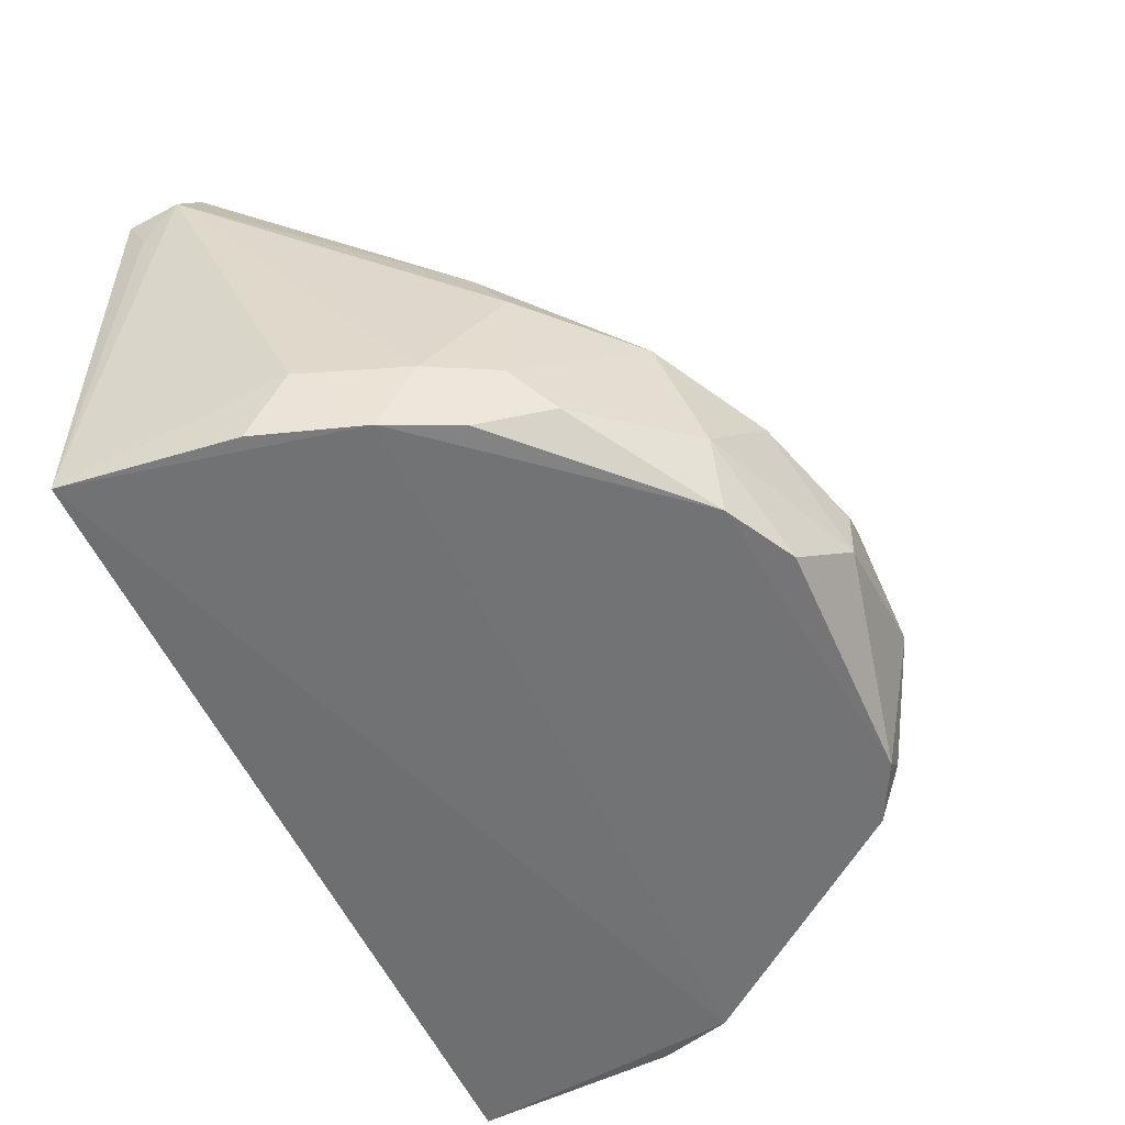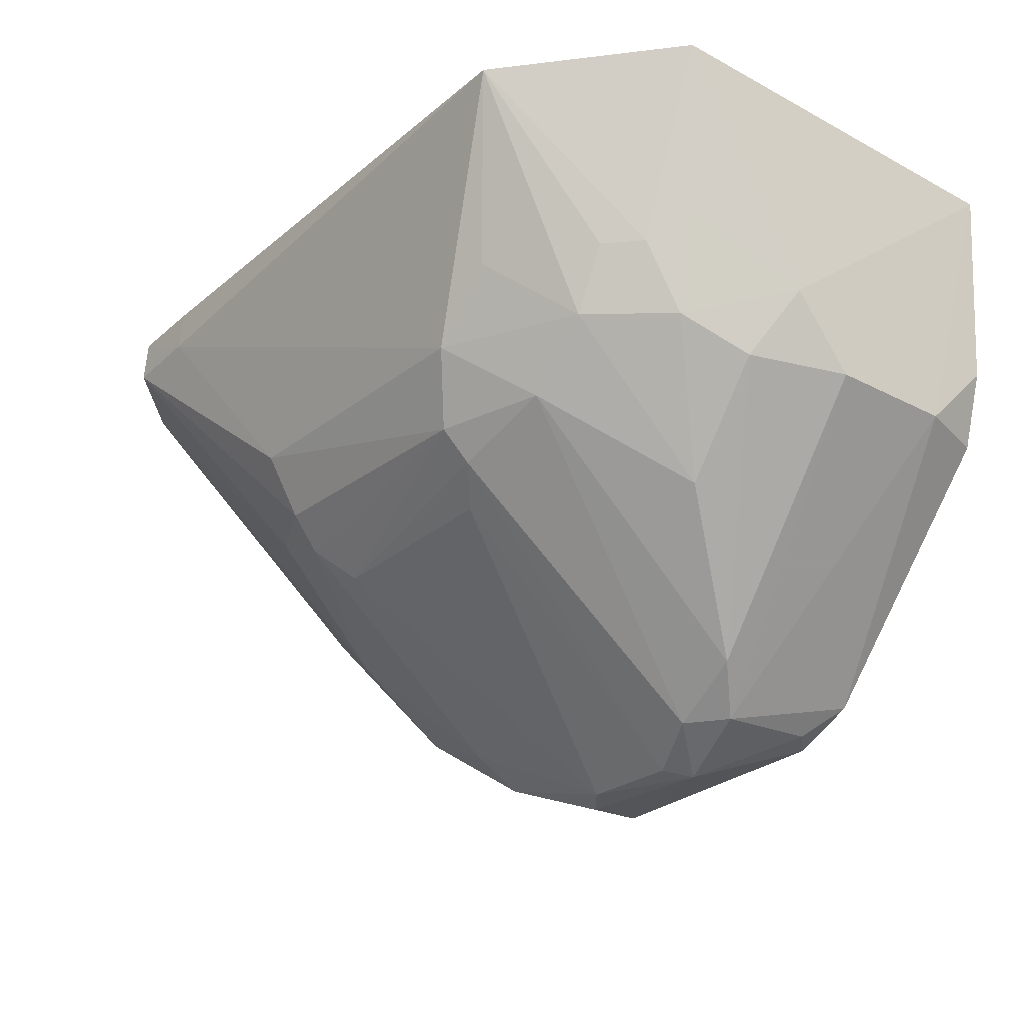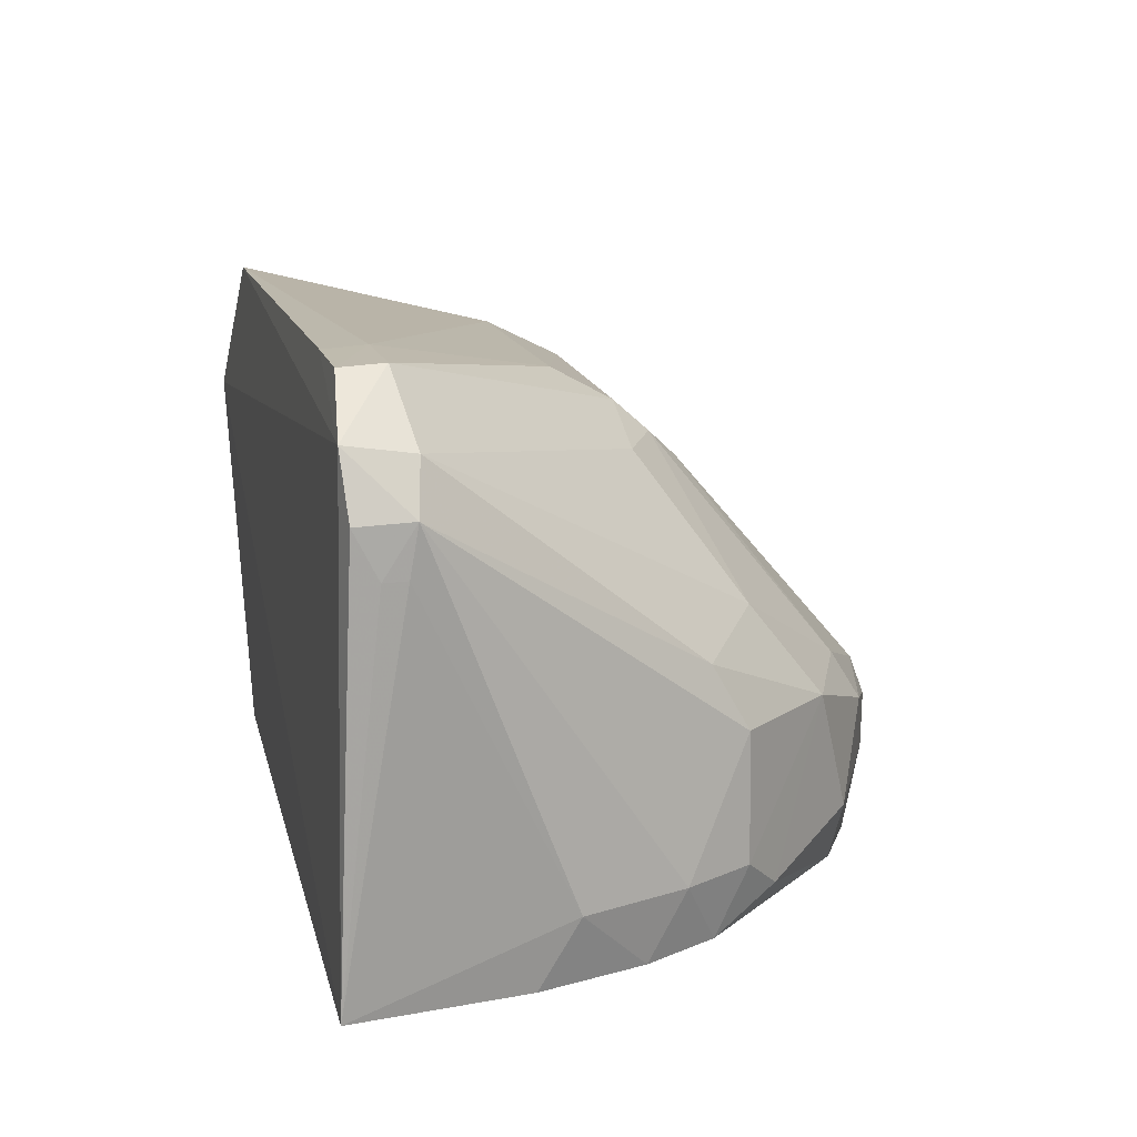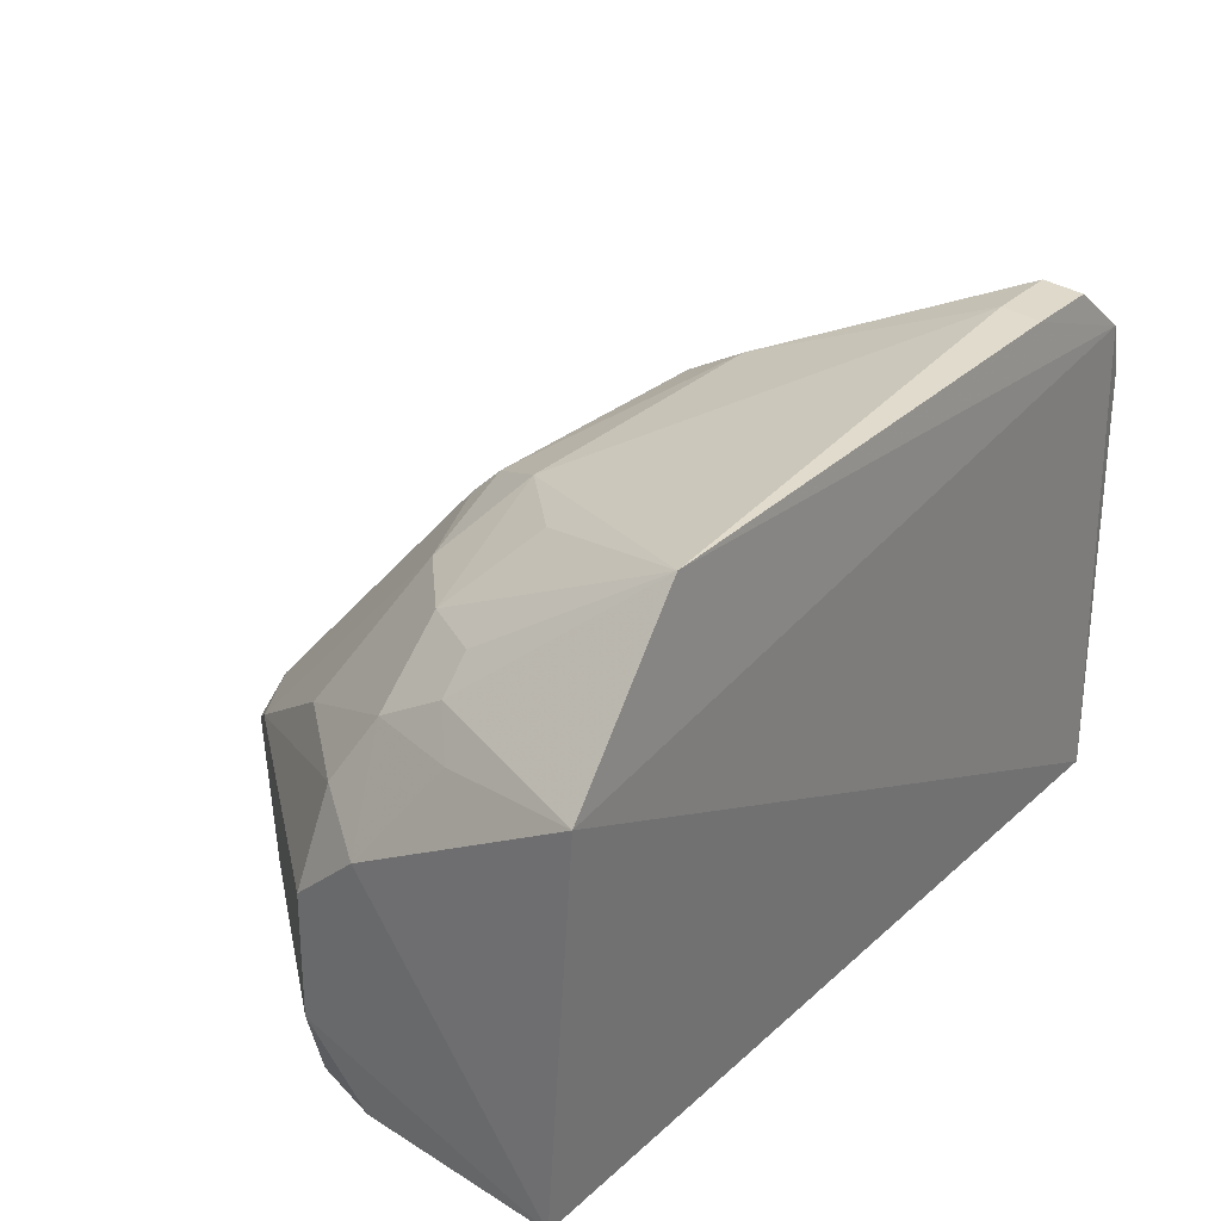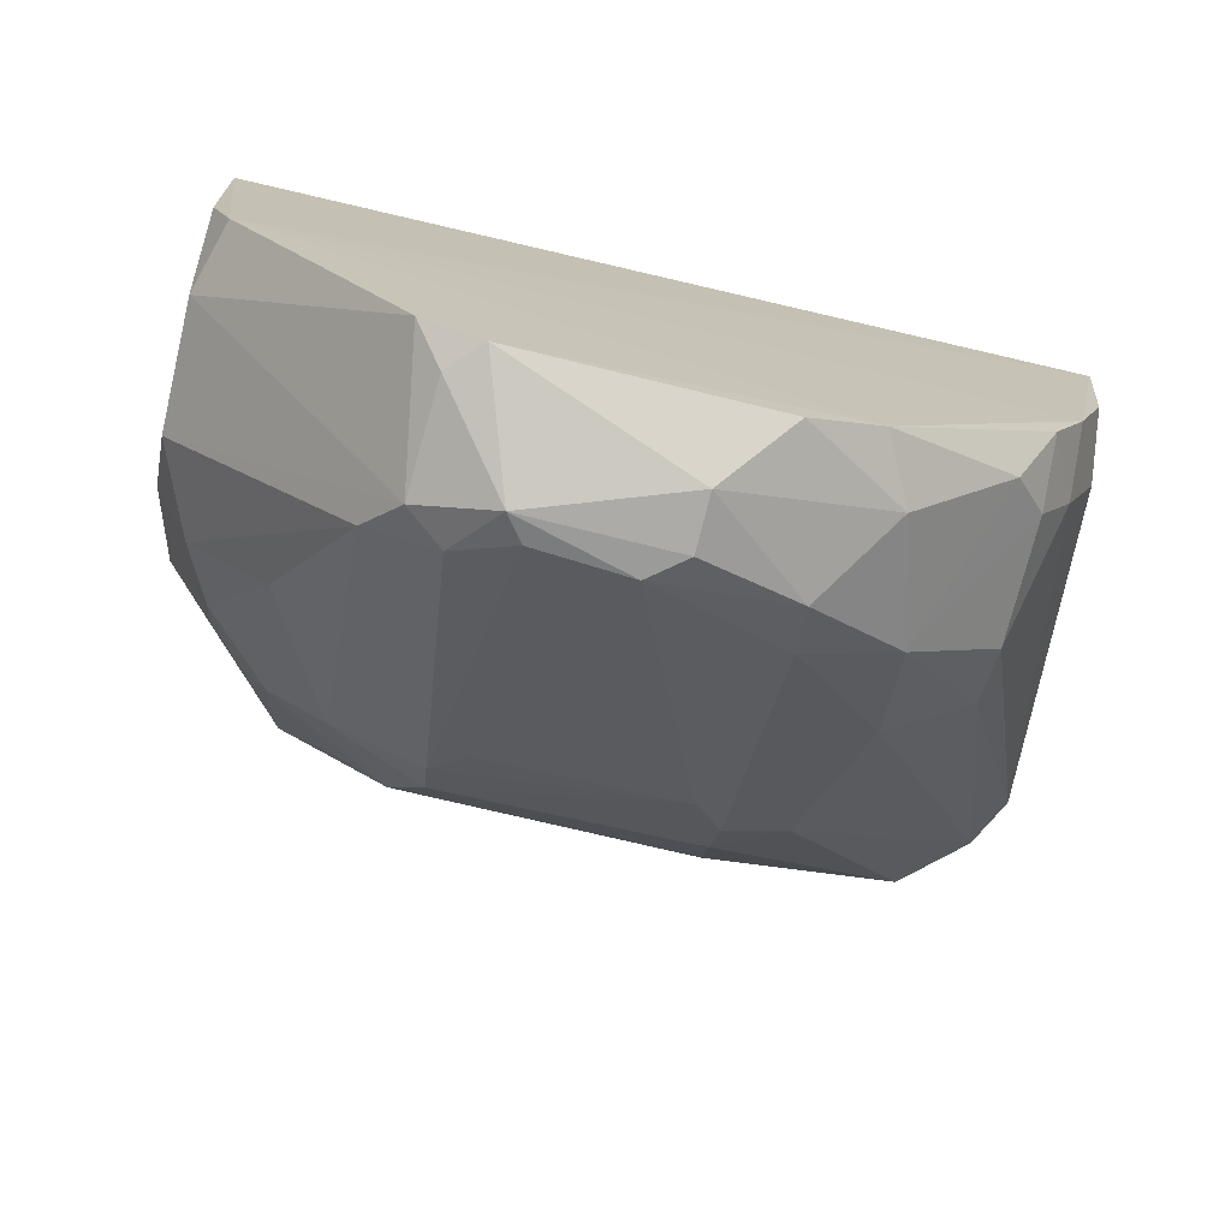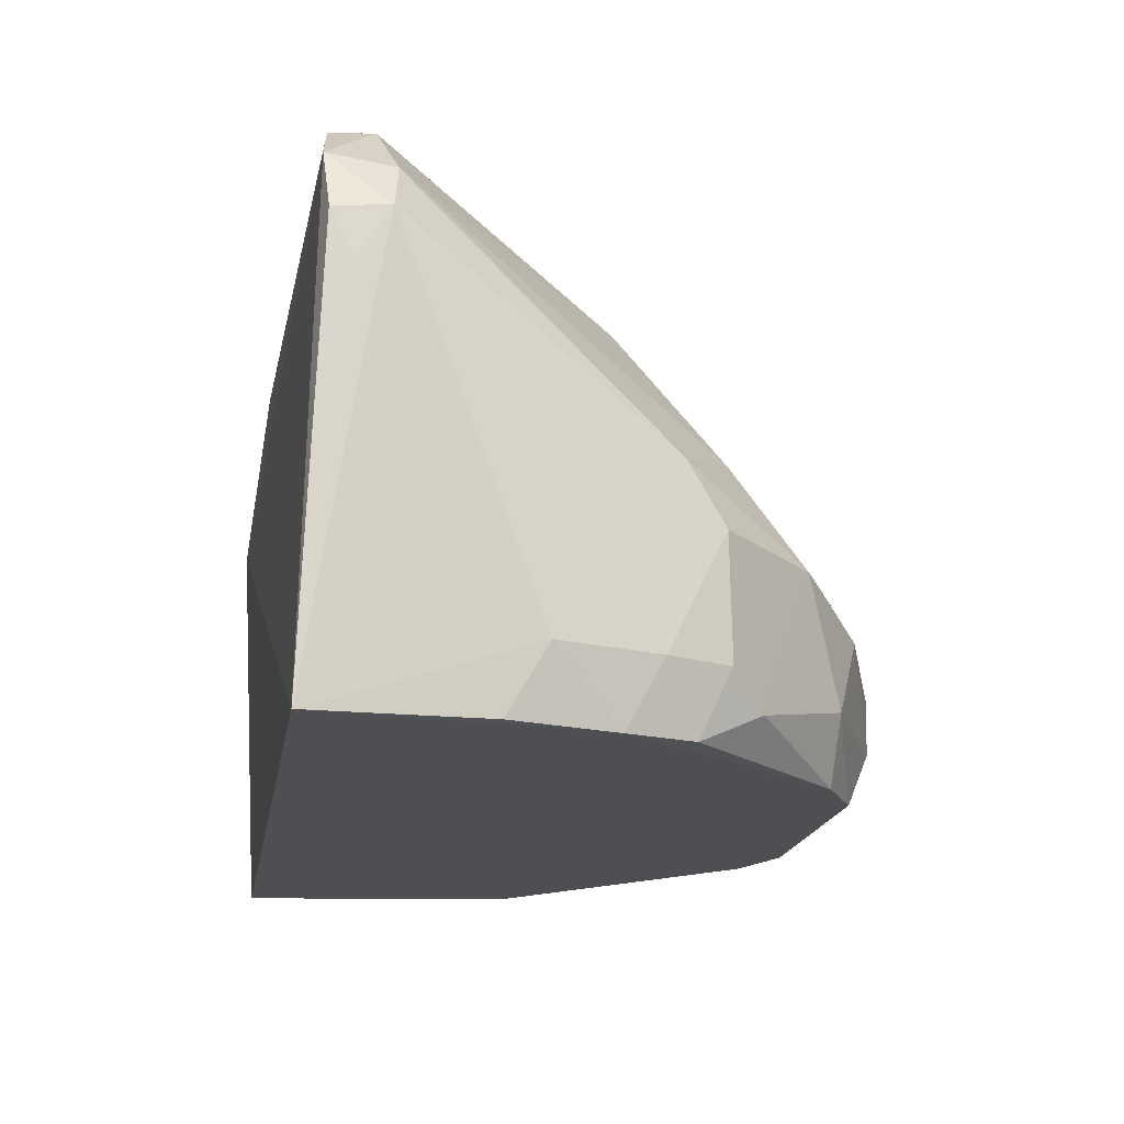
<metadata>
{"format":"obj","ext":"obj","renderer":"f3d","projection":"perspective","resolution":1024,"background":"white","views":[{"elev":-54.7,"azim":-66.2,"up":"+Z"},{"elev":-25.3,"azim":51.0,"up":"+Y"},{"elev":13.9,"azim":-102.4,"up":"+Z"},{"elev":30.4,"azim":127.7,"up":"+Z"},{"elev":-74.9,"azim":166.7,"up":"+Y"},{"elev":-18.3,"azim":-99.6,"up":"+Z"}]}
</metadata>
<code>
v 0.02035 0.005117 0.1766
v 0.03074 -0.01034 0.1565
v 0.03142 0.004537 0.137
v -0.03165 0.004863 0.1368
v -0.01066 -0.03497 0.1486
v 0.03083 0.006168 0.1661
v 0.008893 -0.01926 0.1689
v 0.01533 -0.03272 0.1376
v -0.03152 0.004195 0.1724
v 0.02568 -0.01237 0.1633
v 0.02878 -0.01575 0.137
v 0.01074 -0.03544 0.1501
v -0.01291 -0.03221 0.1377
v -0.02715 0.000594 0.1763
v 0.02552 -0.007504 0.1662
v 0.02802 -0.00522 0.1639
v 0.02068 -0.01206 0.1683
v 0.0304 -0.01549 0.1424
v -0.0006186 -0.03774 0.1486
v 0.01606 -0.0323 0.1506
v -0.0276 -0.01522 0.1372
v 0.01121 -0.0123 0.1732
v -0.02708 0.003757 0.1761
v -0.02497 -0.02258 0.1514
v -0.011 -0.01927 0.1686
v 0.02321 -0.007547 0.1684
v 0.03058 -0.01043 0.1373
v 0.006415 -0.03754 0.1482
v -0.003265 -0.03781 0.1425
v 0.02762 -0.0149 0.1586
v 0.02118 -0.02225 0.1581
v 0.01595 -0.0165 0.1682
v 0.01352 -0.03538 0.148
v -0.03347 -0.0001197 0.1681
v -0.02107 0.0009123 0.1765
v 0.0159 -0.00754 0.1732
v -0.02094 0.003936 0.1763
v -0.02257 -0.02524 0.14
v -0.01097 -0.01246 0.1731
v -0.008606 -0.02175 0.1663
v -0.01852 -0.02429 0.1581
v 0.006393 -0.02139 0.1667
v -0.007681 -0.03499 0.1378
v 0.007772 -0.03802 0.1464
v -0.003211 -0.03791 0.1465
v 0.03042 -0.01533 0.1519
v 0.008675 -0.01712 0.1709
v -0.03317 0.003814 0.1679
v -0.03048 -0.01037 0.142
v -0.03153 -0.0005385 0.1717
v -0.02767 -0.01789 0.1422
v -0.02508 -0.02035 0.1375
v -0.01528 -0.03244 0.1424
v -0.01076 -0.01683 0.1707
v -0.01092 -0.0327 0.1522
v -0.01783 -0.0298 0.1513
v -0.0158 -0.01695 0.1683
v 0.01088 -0.03492 0.1377
v 0.01312 -0.03488 0.14
v -0.03325 0.002107 0.1646
v -0.03331 0.0004552 0.1646
v -0.03012 -0.007542 0.1371
v -0.025 -0.01996 0.156
v -0.02511 -0.02267 0.1424
f 6 3 4
f 6 2 3
f 9 6 4
f 9 1 6
f 11 4 3
f 13 11 8
f 15 6 1
f 16 10 2
f 16 2 6
f 16 15 10
f 16 6 15
f 18 3 2
f 18 8 11
f 21 4 11
f 21 11 13
f 23 9 14
f 26 15 1
f 26 1 17
f 26 17 10
f 26 10 15
f 27 18 11
f 27 11 3
f 27 3 18
f 28 12 7
f 30 2 10
f 31 10 17
f 31 30 10
f 31 20 30
f 32 7 12
f 32 12 20
f 32 20 31
f 32 31 17
f 32 17 22
f 33 20 12
f 33 8 18
f 35 22 1
f 35 23 14
f 36 22 17
f 36 17 1
f 36 1 22
f 37 1 9
f 37 9 23
f 37 35 1
f 37 23 35
f 39 35 14
f 39 22 35
f 42 28 7
f 42 19 28
f 42 40 19
f 42 7 40
f 44 28 19
f 44 33 12
f 44 12 28
f 45 19 5
f 45 5 29
f 45 44 19
f 45 29 44
f 46 30 20
f 46 18 2
f 46 2 30
f 46 33 18
f 46 20 33
f 47 32 22
f 47 7 32
f 47 22 39
f 47 40 7
f 47 25 40
f 48 34 9
f 48 9 4
f 50 14 9
f 50 9 34
f 51 49 21
f 51 24 34
f 51 34 49
f 52 21 13
f 52 13 38
f 52 51 21
f 53 38 13
f 53 13 43
f 53 43 29
f 53 29 5
f 54 39 14
f 54 47 39
f 54 25 47
f 55 40 25
f 55 5 19
f 55 19 40
f 55 25 41
f 56 55 41
f 56 5 55
f 56 53 5
f 56 38 53
f 57 41 25
f 57 50 41
f 57 14 50
f 57 54 14
f 57 25 54
f 58 43 13
f 58 13 8
f 58 29 43
f 58 44 29
f 59 8 33
f 59 33 44
f 59 58 8
f 59 44 58
f 60 48 4
f 60 34 48
f 61 49 34
f 61 4 49
f 61 60 4
f 61 34 60
f 62 49 4
f 62 4 21
f 62 21 49
f 63 50 34
f 63 34 24
f 63 41 50
f 63 56 41
f 63 24 56
f 64 24 51
f 64 56 24
f 64 38 56
f 64 52 38
f 64 51 52

</code>
